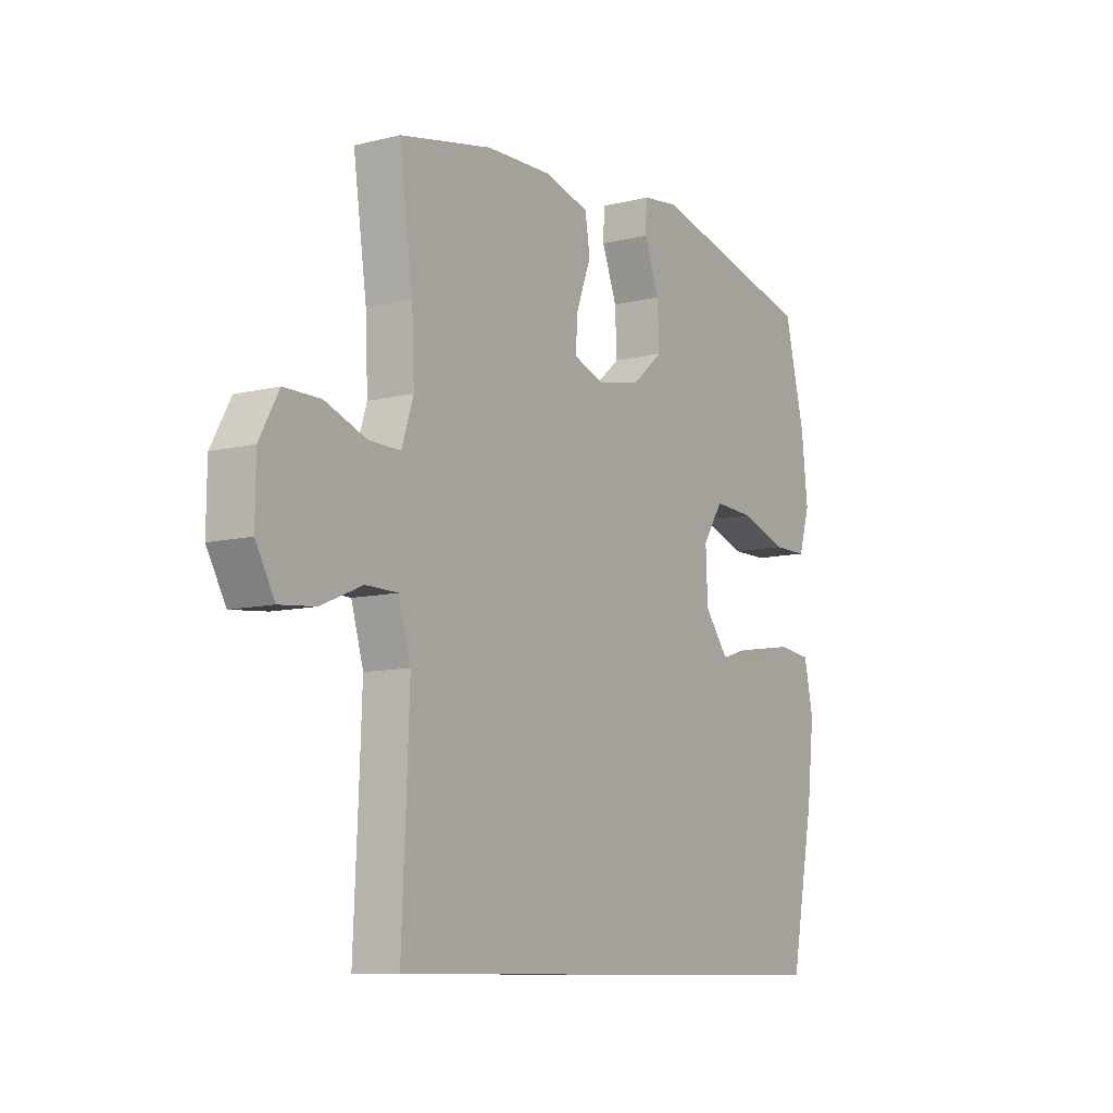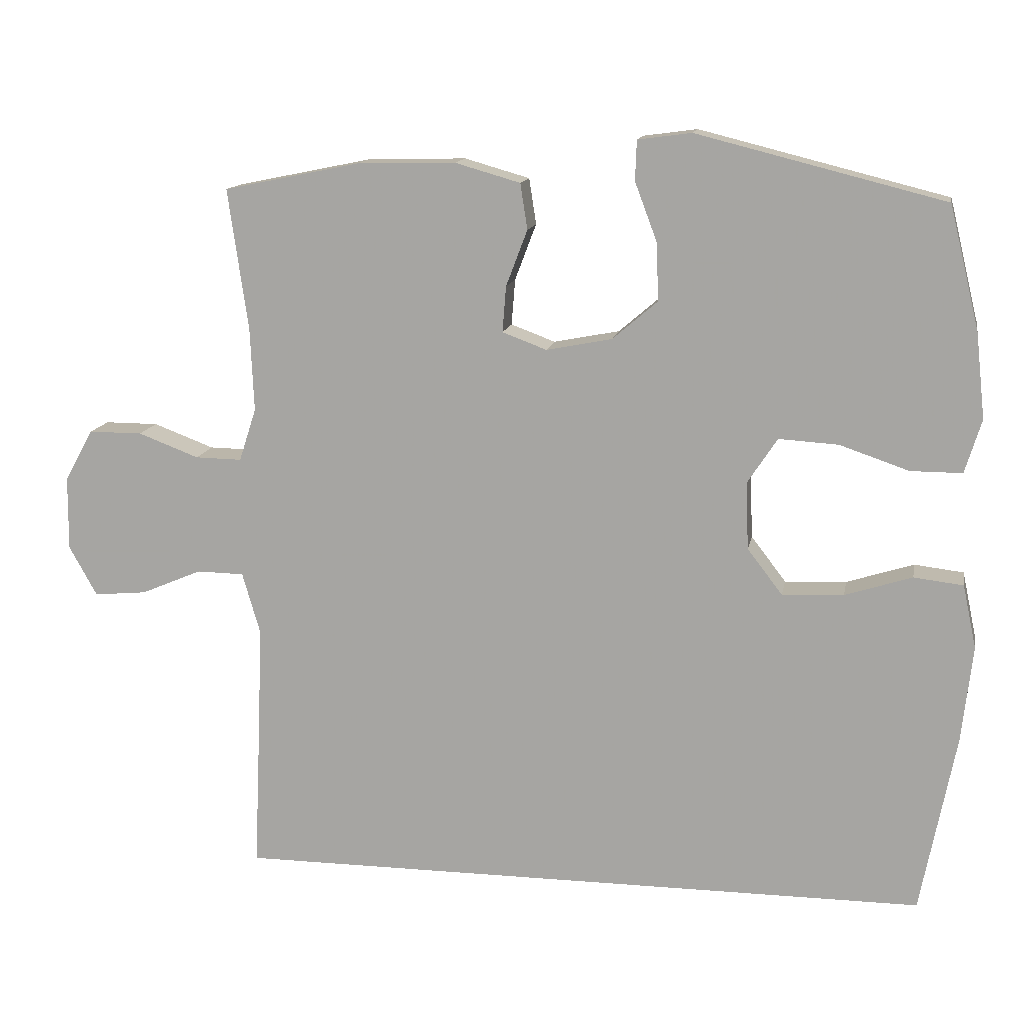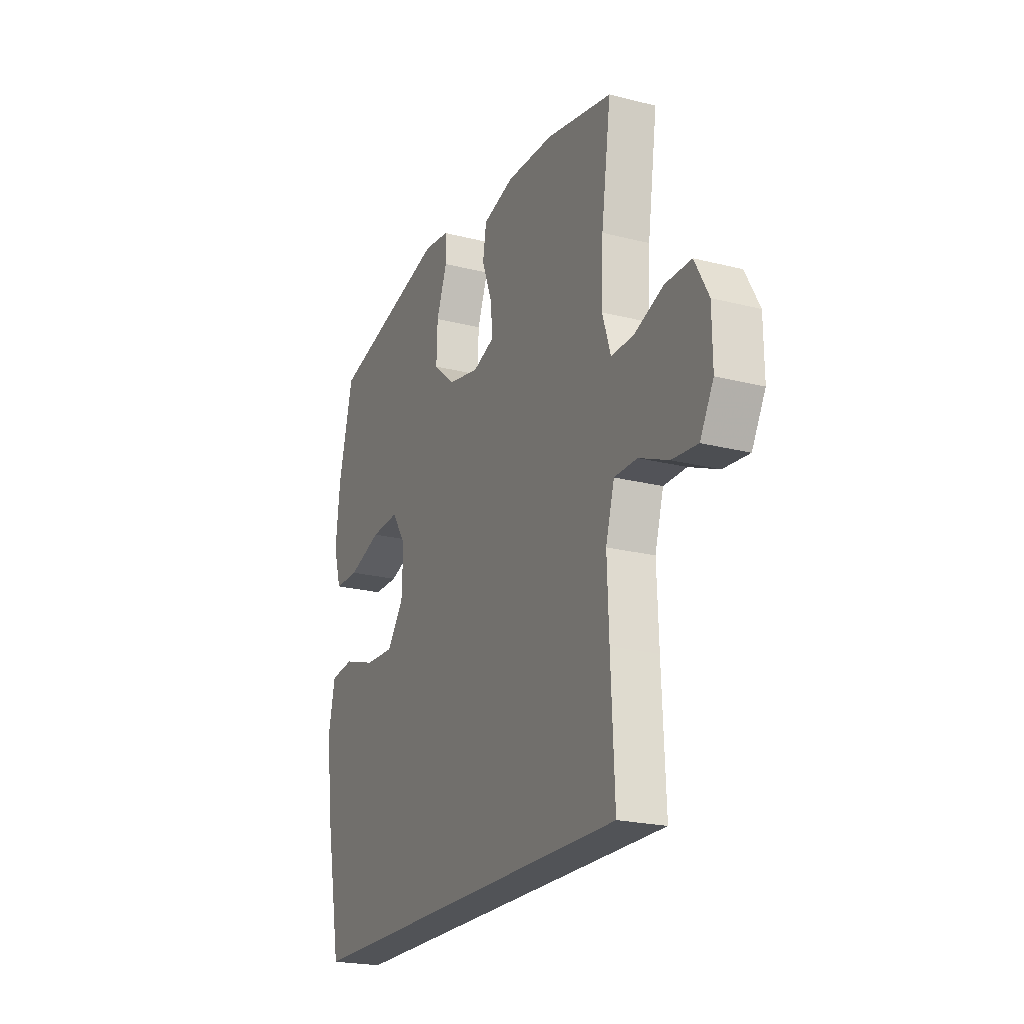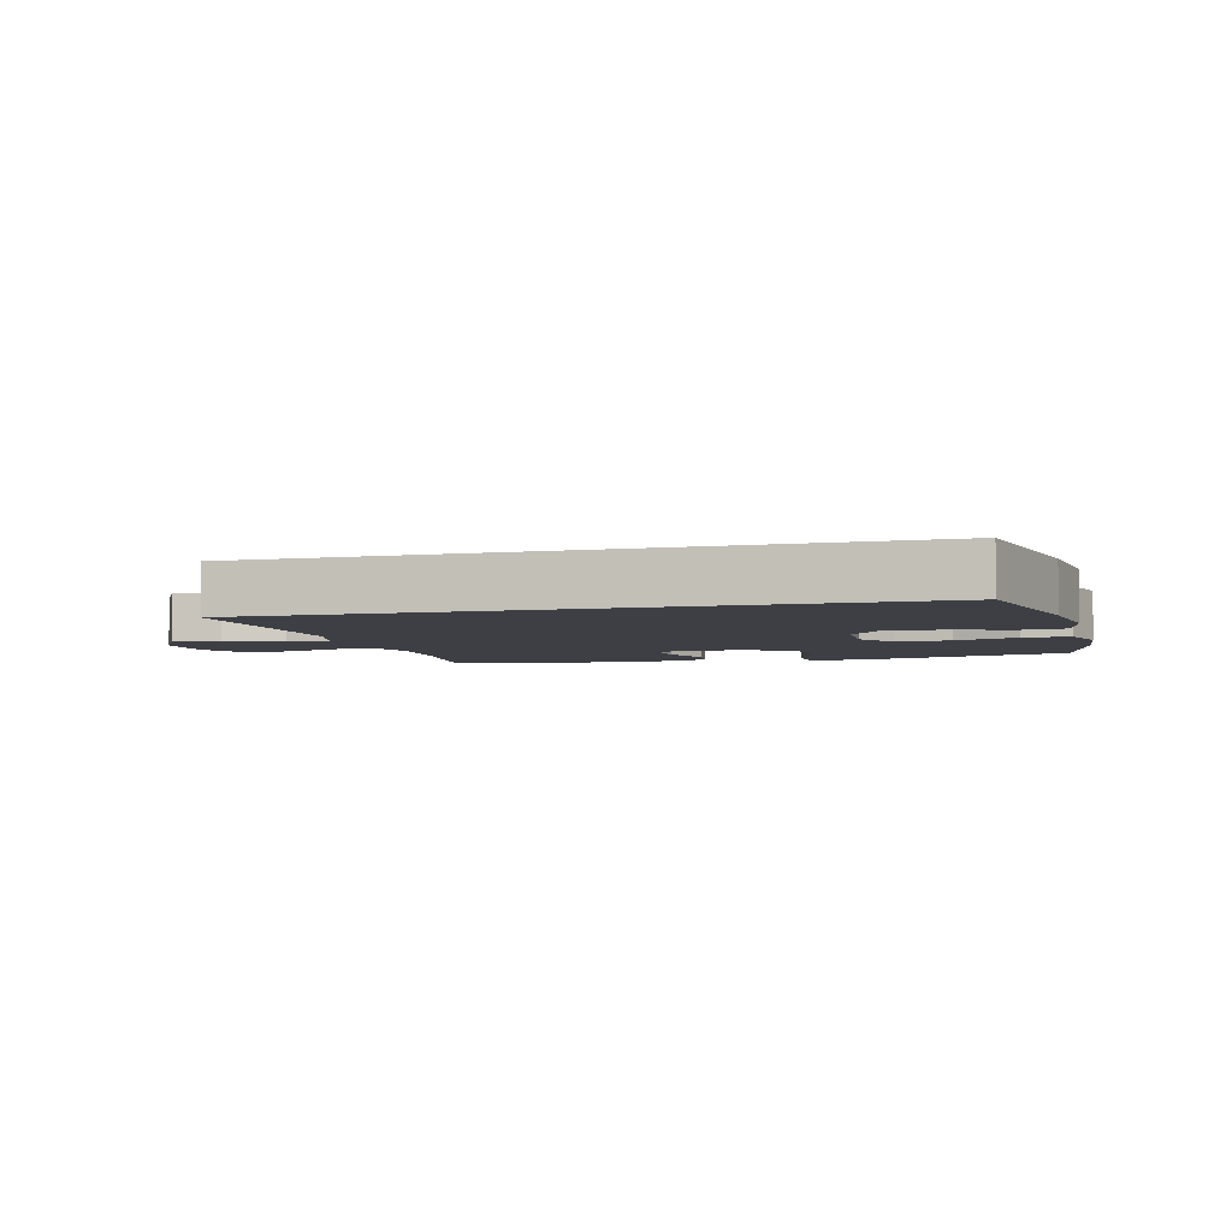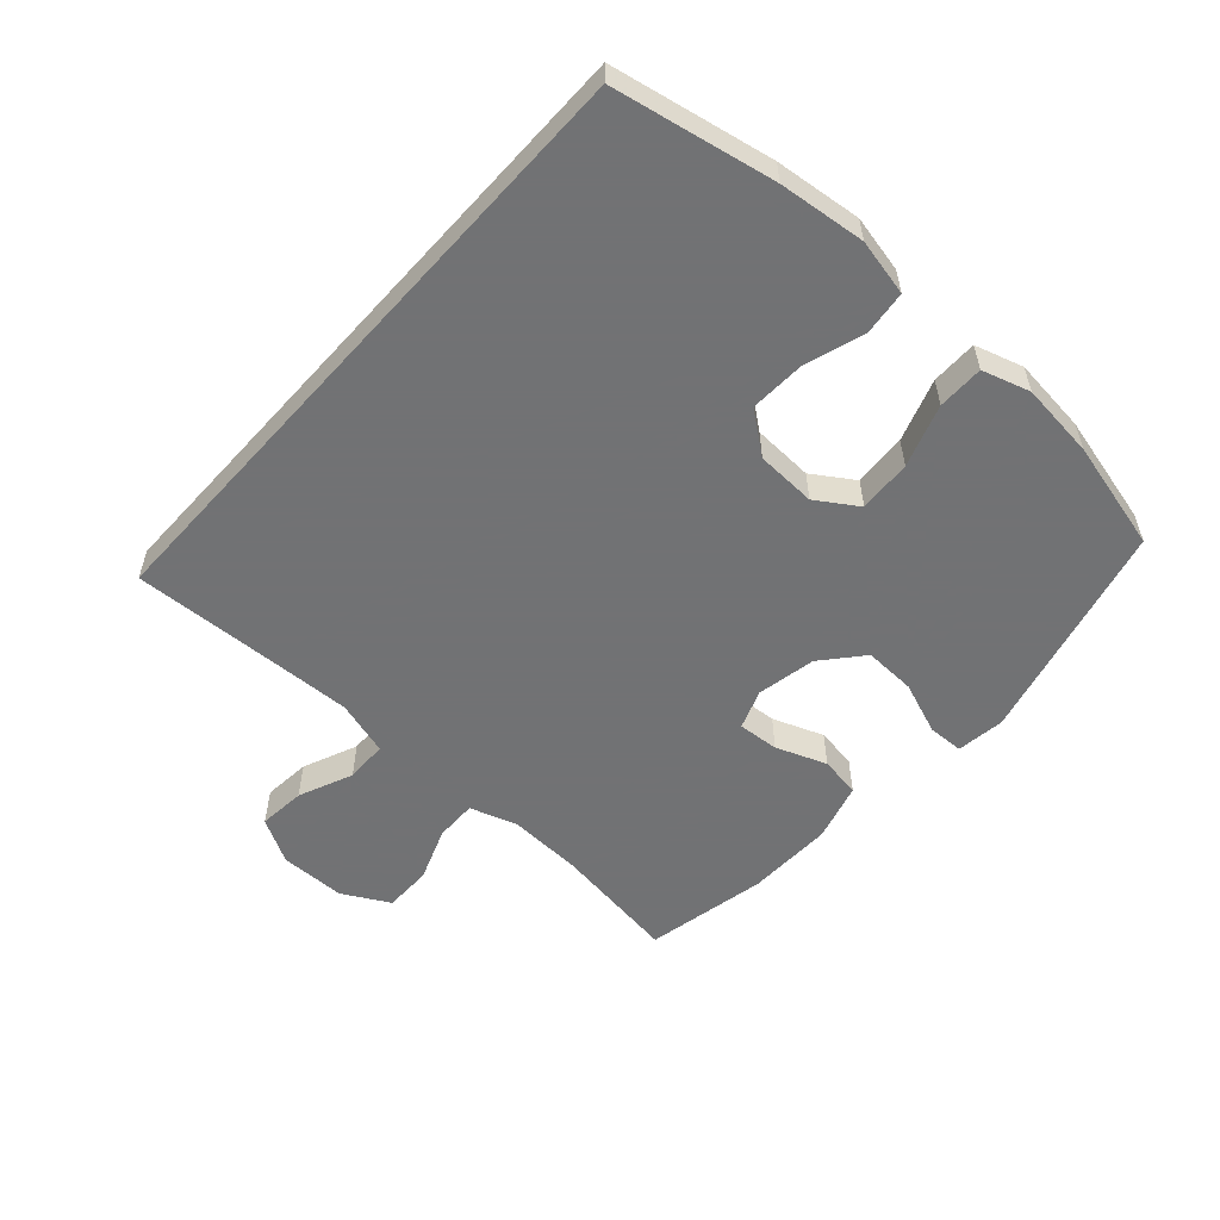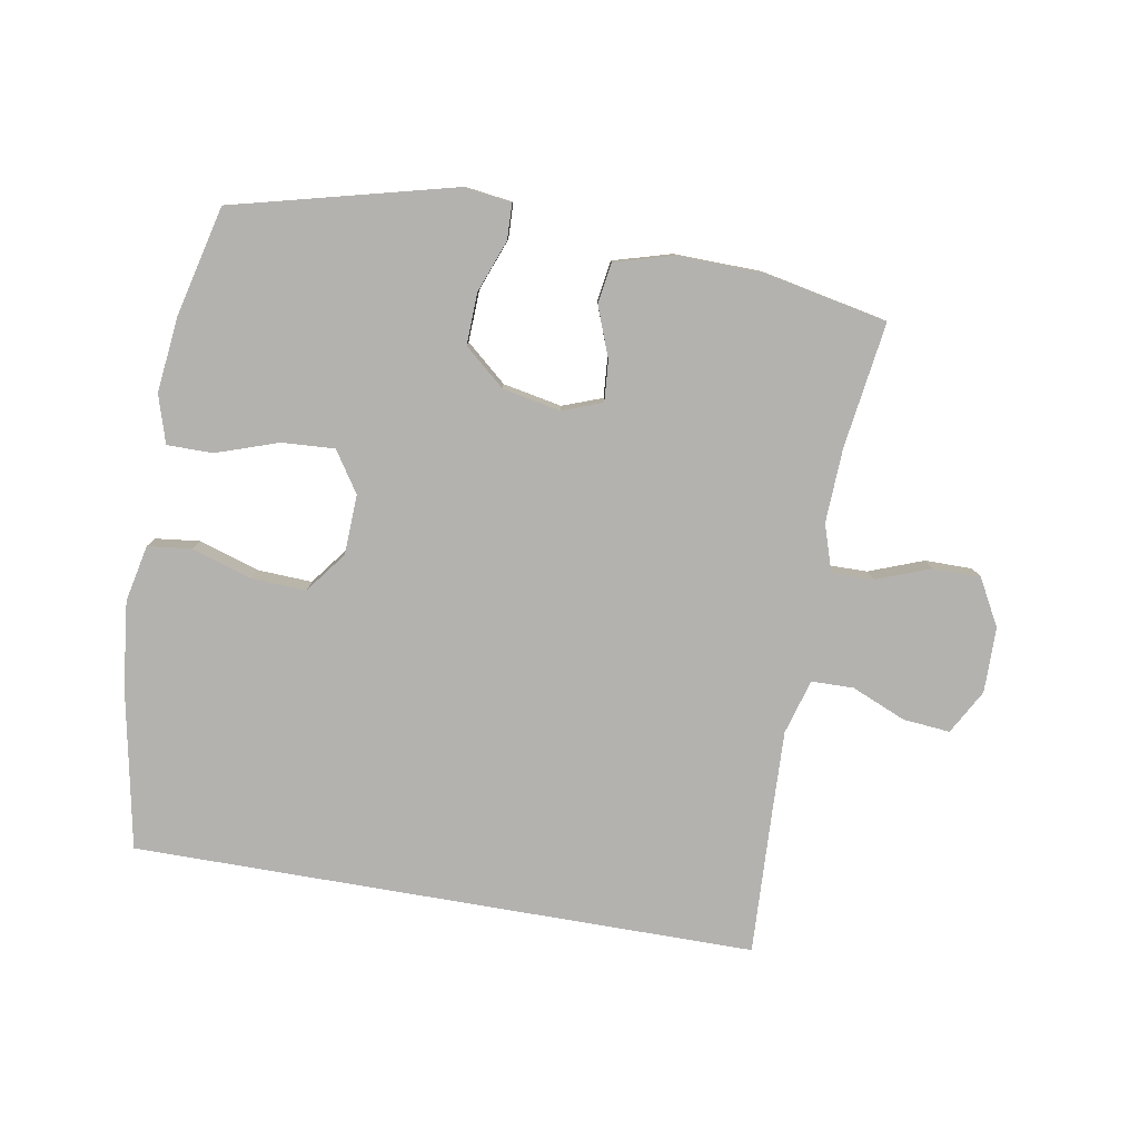
<metadata>
{"format":"obj","ext":"obj","renderer":"f3d","projection":"perspective","resolution":1024,"background":"white","views":[{"elev":-9.6,"azim":123.0,"up":"+Z"},{"elev":13.6,"azim":-169.5,"up":"+Z"},{"elev":-21.8,"azim":65.9,"up":"+Z"},{"elev":-4.5,"azim":-164.6,"up":"+Y"},{"elev":-55.6,"azim":-132.0,"up":"+Y"},{"elev":-79.7,"azim":-9.8,"up":"+Y"}]}
</metadata>
<code>
v -0.495 0.07 -0.5
v -0.544 0.07 -0.248
v -0.559 0.07 -0.113
v -0.54 0.07 -0.024
v -0.471 0.07 -0.016
v -0.377 0.07 -0.046
v -0.291 0.07 -0.05
v -0.242 0.07 0.014
v -0.238 0.07 0.108
v -0.28 0.07 0.172
v -0.363 0.07 0.167
v -0.46 0.07 0.134
v -0.532 0.07 0.134
v -0.555 0.07 0.209
v -0.542 0.07 0.328
v -0.5 0.07 0.5
v -0.154 0.07 0.587
v -0.079 0.07 0.577
v -0.077 0.07 0.521
v -0.108 0.07 0.439
v -0.111 0.07 0.358
v -0.048 0.07 0.304
v 0.044 0.07 0.286
v 0.106 0.07 0.309
v 0.101 0.07 0.373
v 0.071 0.07 0.452
v 0.081 0.07 0.516
v 0.172 0.07 0.542
v 0.309 0.07 0.539
v 0.5 0.07 0.5
v 0.472 0.07 0.302
v 0.467 0.07 0.186
v 0.491 0.07 0.112
v 0.556 0.07 0.113
v 0.641 0.07 0.145
v 0.716 0.07 0.145
v 0.756 0.07 0.072
v 0.757 0.07 -0.031
v 0.718 0.07 -0.101
v 0.644 0.07 -0.094
v 0.559 0.07 -0.058
v 0.493 0.07 -0.059
v 0.468 0.07 -0.145
v 0.473 0.07 -0.278
v 0.483 0.07 -0.5
v -0.495 0 -0.5
v -0.544 0 -0.248
v -0.559 0 -0.113
v -0.54 0 -0.024
v -0.471 0 -0.016
v -0.377 0 -0.046
v -0.291 0 -0.05
v -0.242 0 0.014
v -0.238 0 0.108
v -0.28 0 0.172
v -0.363 0 0.167
v -0.46 0 0.134
v -0.532 0 0.134
v -0.555 0 0.209
v -0.542 0 0.328
v -0.5 0 0.5
v -0.154 0 0.587
v -0.079 0 0.577
v -0.077 0 0.521
v -0.108 0 0.439
v -0.111 0 0.358
v -0.048 0 0.304
v 0.044 0 0.286
v 0.106 0 0.309
v 0.101 0 0.373
v 0.071 0 0.452
v 0.081 0 0.516
v 0.172 0 0.542
v 0.309 0 0.539
v 0.5 0 0.5
v 0.472 0 0.302
v 0.467 0 0.186
v 0.491 0 0.112
v 0.556 0 0.113
v 0.641 0 0.145
v 0.716 0 0.145
v 0.756 0 0.072
v 0.757 0 -0.031
v 0.718 0 -0.101
v 0.644 0 -0.094
v 0.559 0 -0.058
v 0.493 0 -0.059
v 0.468 0 -0.145
v 0.473 0 -0.278
v 0.483 0 -0.5
f 2 3 4
f 1 2 4
f 45 1 4
f 44 45 4
f 39 40 41
f 38 39 41
f 37 38 41
f 36 37 41
f 35 36 41
f 34 35 41
f 33 34 41 42
f 32 33 42 43
f 29 30 31
f 28 29 31
f 27 28 31
f 26 27 31
f 25 26 31
f 24 25 31 32
f 23 24 32 43
f 18 19 20
f 17 18 20
f 16 17 20
f 15 16 20
f 14 15 20
f 13 14 20
f 12 13 20
f 11 12 20
f 10 11 20 21
f 9 10 21 22
f 4 5 6
f 44 4 6
f 44 6 7
f 23 43 44
f 22 23 44
f 9 22 44
f 8 9 44
f 7 8 44
f 49 48 47
f 49 47 46
f 49 46 90
f 49 90 89
f 86 85 84
f 86 84 83
f 86 83 82
f 86 82 81
f 86 81 80
f 86 80 79
f 87 86 79 78
f 88 87 78 77
f 76 75 74
f 76 74 73
f 76 73 72
f 76 72 71
f 76 71 70
f 77 76 70 69
f 88 77 69 68
f 65 64 63
f 65 63 62
f 65 62 61
f 65 61 60
f 65 60 59
f 65 59 58
f 65 58 57
f 65 57 56
f 66 65 56 55
f 67 66 55 54
f 51 50 49
f 51 49 89
f 52 51 89
f 89 88 68
f 89 68 67
f 89 67 54
f 89 54 53
f 89 53 52
f 1 46 47 2
f 2 47 48 3
f 3 48 49 4
f 4 49 50 5
f 5 50 51 6
f 6 51 52 7
f 7 52 53 8
f 8 53 54 9
f 9 54 55 10
f 10 55 56 11
f 11 56 57 12
f 12 57 58 13
f 13 58 59 14
f 14 59 60 15
f 15 60 61 16
f 16 61 62 17
f 17 62 63 18
f 18 63 64 19
f 19 64 65 20
f 20 65 66 21
f 21 66 67 22
f 22 67 68 23
f 23 68 69 24
f 24 69 70 25
f 25 70 71 26
f 26 71 72 27
f 27 72 73 28
f 28 73 74 29
f 29 74 75 30
f 30 75 76 31
f 31 76 77 32
f 32 77 78 33
f 33 78 79 34
f 34 79 80 35
f 35 80 81 36
f 36 81 82 37
f 37 82 83 38
f 38 83 84 39
f 39 84 85 40
f 40 85 86 41
f 41 86 87 42
f 42 87 88 43
f 43 88 89 44
f 44 89 90 45
f 45 90 46 1

</code>
